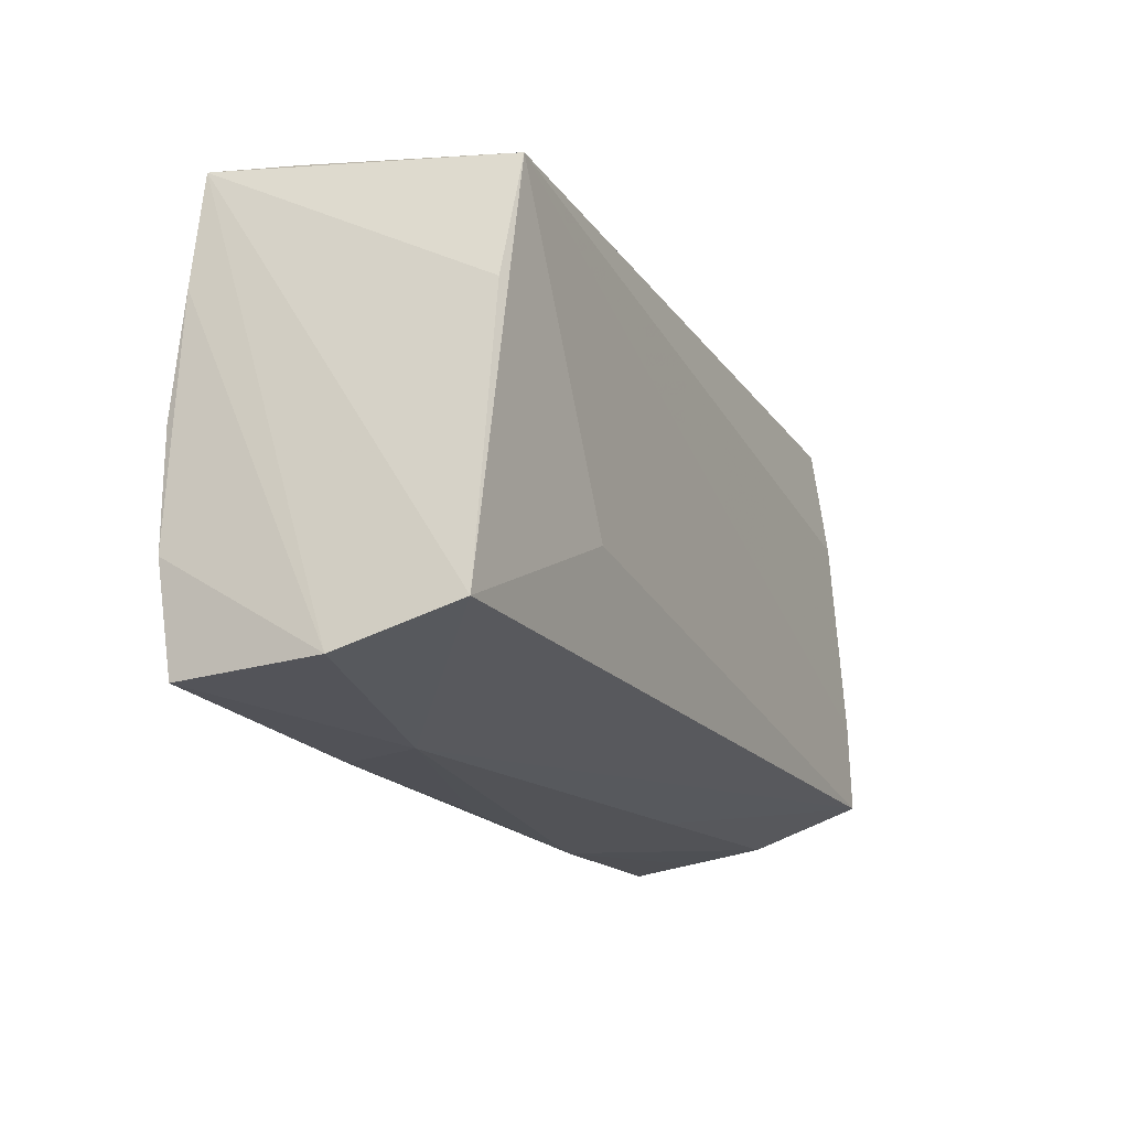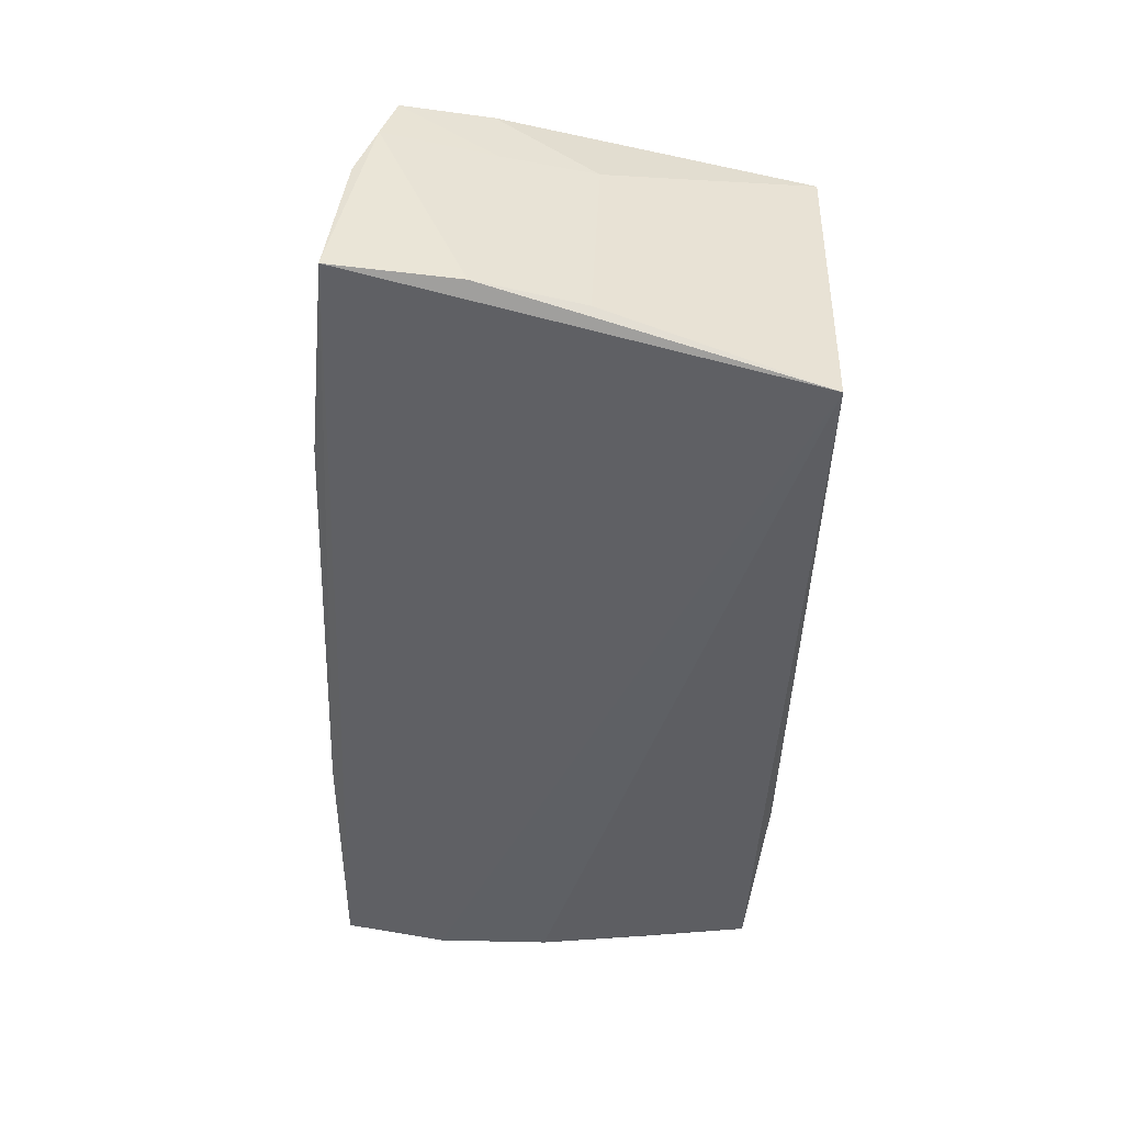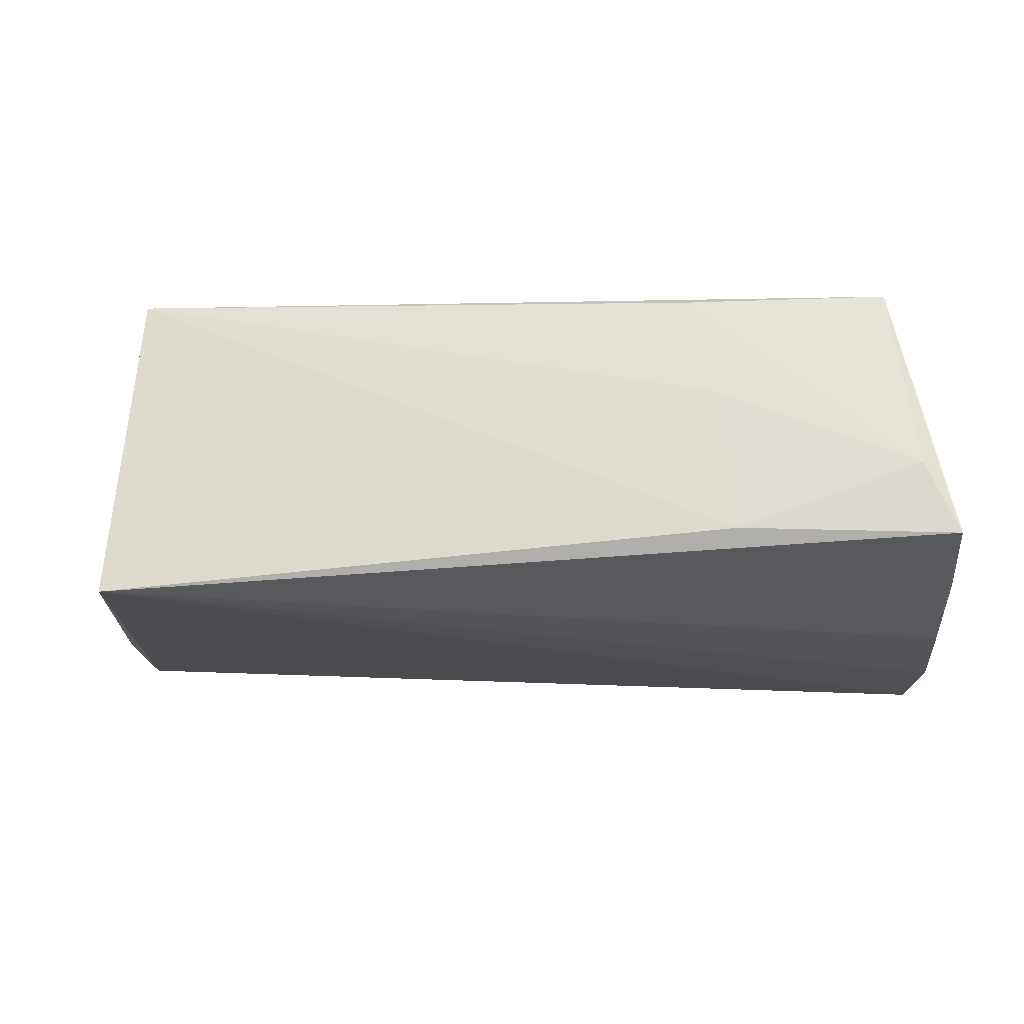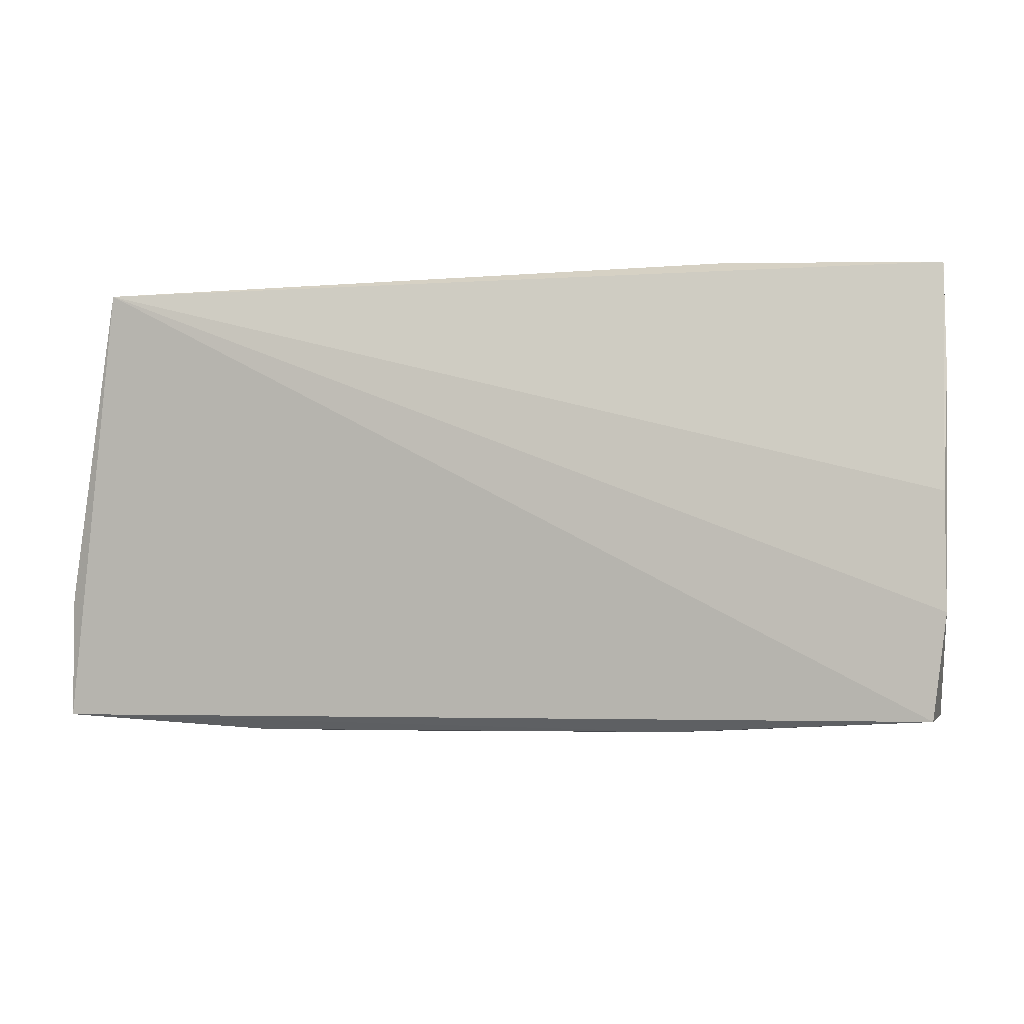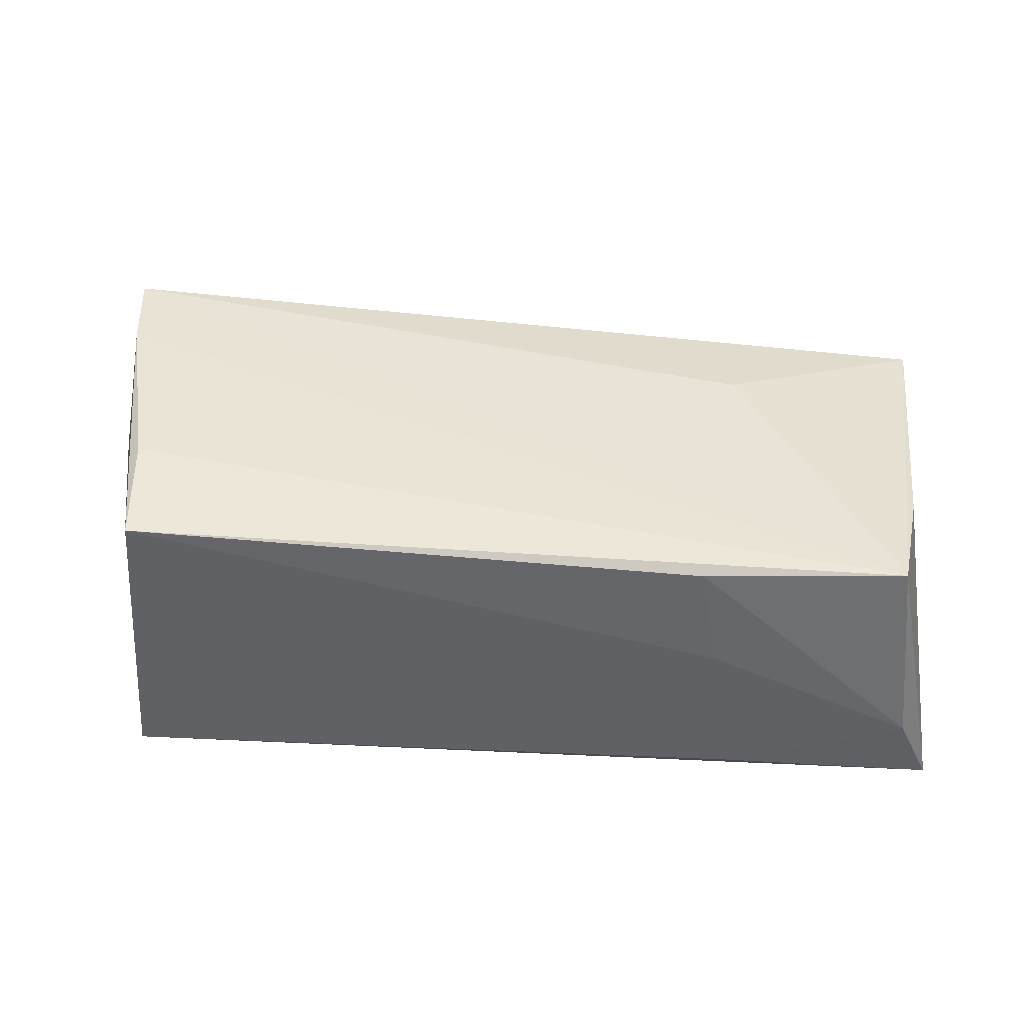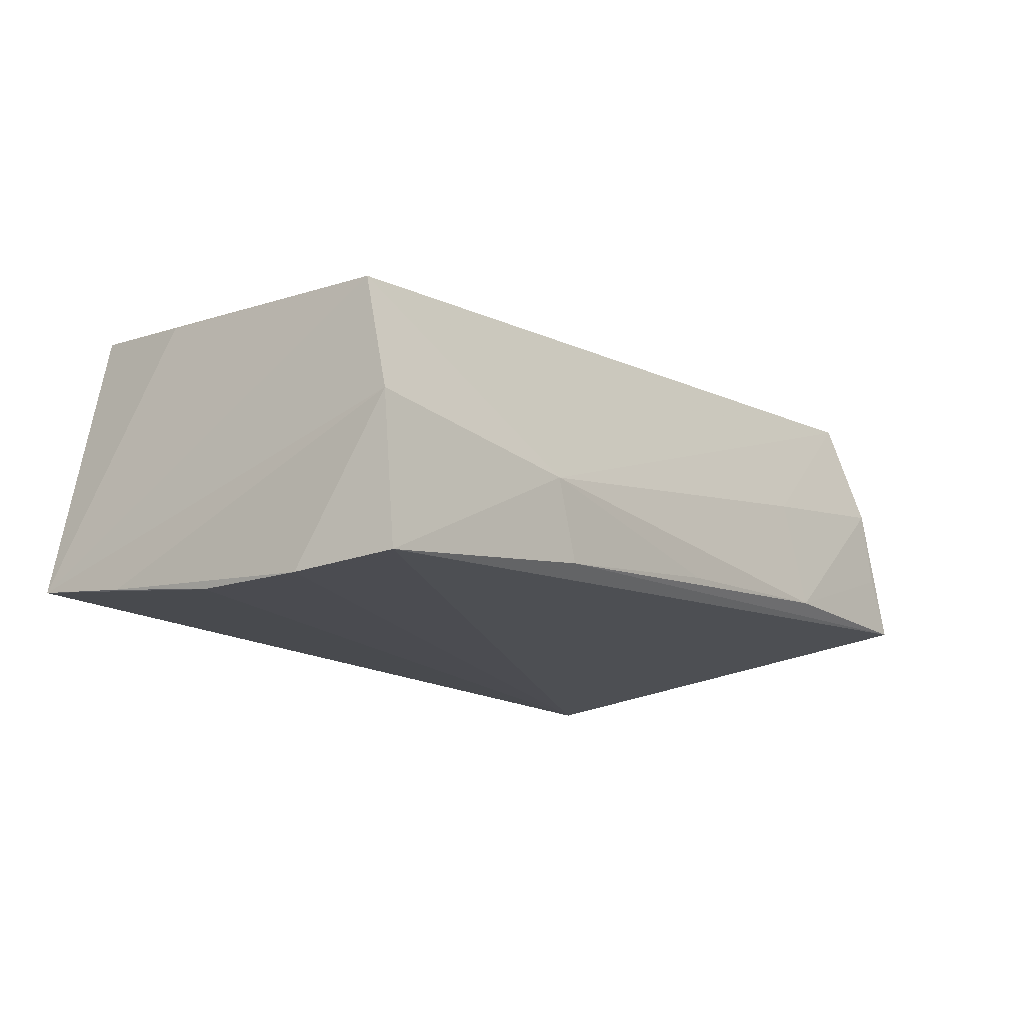
<metadata>
{"format":"obj","ext":"obj","renderer":"f3d","projection":"perspective","resolution":1024,"background":"white","views":[{"elev":-19.5,"azim":-67.5,"up":"+Y"},{"elev":-42.9,"azim":87.9,"up":"+Z"},{"elev":-23.7,"azim":-174.2,"up":"+Z"},{"elev":-5.4,"azim":-168.1,"up":"+Y"},{"elev":41.8,"azim":-175.5,"up":"+Z"},{"elev":-14.5,"azim":-51.3,"up":"+Z"}]}
</metadata>
<code>
v -0.0524 -0.02816 -0.01811
v 0.05387 -0.02134 0.02098
v -0.05079 0.02693 -0.007072
v -0.04826 0.02442 0.01705
v -0.0262 0.02693 0.003723
v 0.05482 -0.02313 0.0145
v -0.02784 -0.01074 0.01724
v 0.05527 -0.02554 0.007043
v 0.04551 0.02655 0.01957
v 0.04881 0.0255 -0.0191
v 0.003403 -0.02952 -0.01173
v 0.0468 0.01307 0.02103
v -0.02863 0.02723 -0.01473
v -0.02409 0.02604 0.01668
v -0.05478 0.01285 -0.01731
v 0.05516 -0.02678 -0.003048
v -0.02559 -0.02952 -0.004845
v -0.05417 -0.01562 -0.0191
v -0.05033 0.009977 0.01537
v -0.05339 -0.02754 -0.000617
v -0.05182 -0.02316 0.01351
v 0.05432 -0.0001425 -0.0133
v 0.03056 -0.02938 -0.0106
v 0.05346 -0.01003 0.01258
v -0.05421 -0.001588 -0.0191
v 0.05248 -0.01059 0.02109
v 0.05637 -0.0126 -0.01225
v -0.02265 -0.02948 -0.01451
v 0.02992 -0.02685 0.003471
v -0.05467 0.02595 -0.01595
v 0.05213 0.001172 0.0116
v 0.05685 -0.02756 -0.01092
f 32 10 27
f 1 10 32
f 22 27 10
f 9 10 13
f 10 30 13
f 17 2 21
f 20 30 15
f 21 30 20
f 20 17 21
f 1 17 20
f 32 27 6
f 27 22 31
f 31 10 9
f 31 22 10
f 19 30 21
f 21 4 19
f 19 4 30
f 9 4 12
f 21 2 7
f 7 4 21
f 2 4 7
f 9 13 5
f 18 20 15
f 1 20 18
f 10 1 18
f 32 6 8
f 8 6 2
f 24 6 27
f 27 31 24
f 2 6 24
f 26 4 2
f 26 12 4
f 9 12 26
f 2 24 26
f 26 24 31
f 26 31 9
f 14 4 9
f 9 5 14
f 3 13 30
f 3 5 13
f 30 4 3
f 4 14 3
f 3 14 5
f 28 17 1
f 28 11 17
f 28 1 32
f 25 18 15
f 10 18 25
f 15 30 25
f 25 30 10
f 23 28 32
f 11 28 23
f 17 11 23
f 2 17 29
f 29 8 2
f 17 23 29
f 29 23 8
f 32 8 16
f 16 23 32
f 8 23 16

</code>
